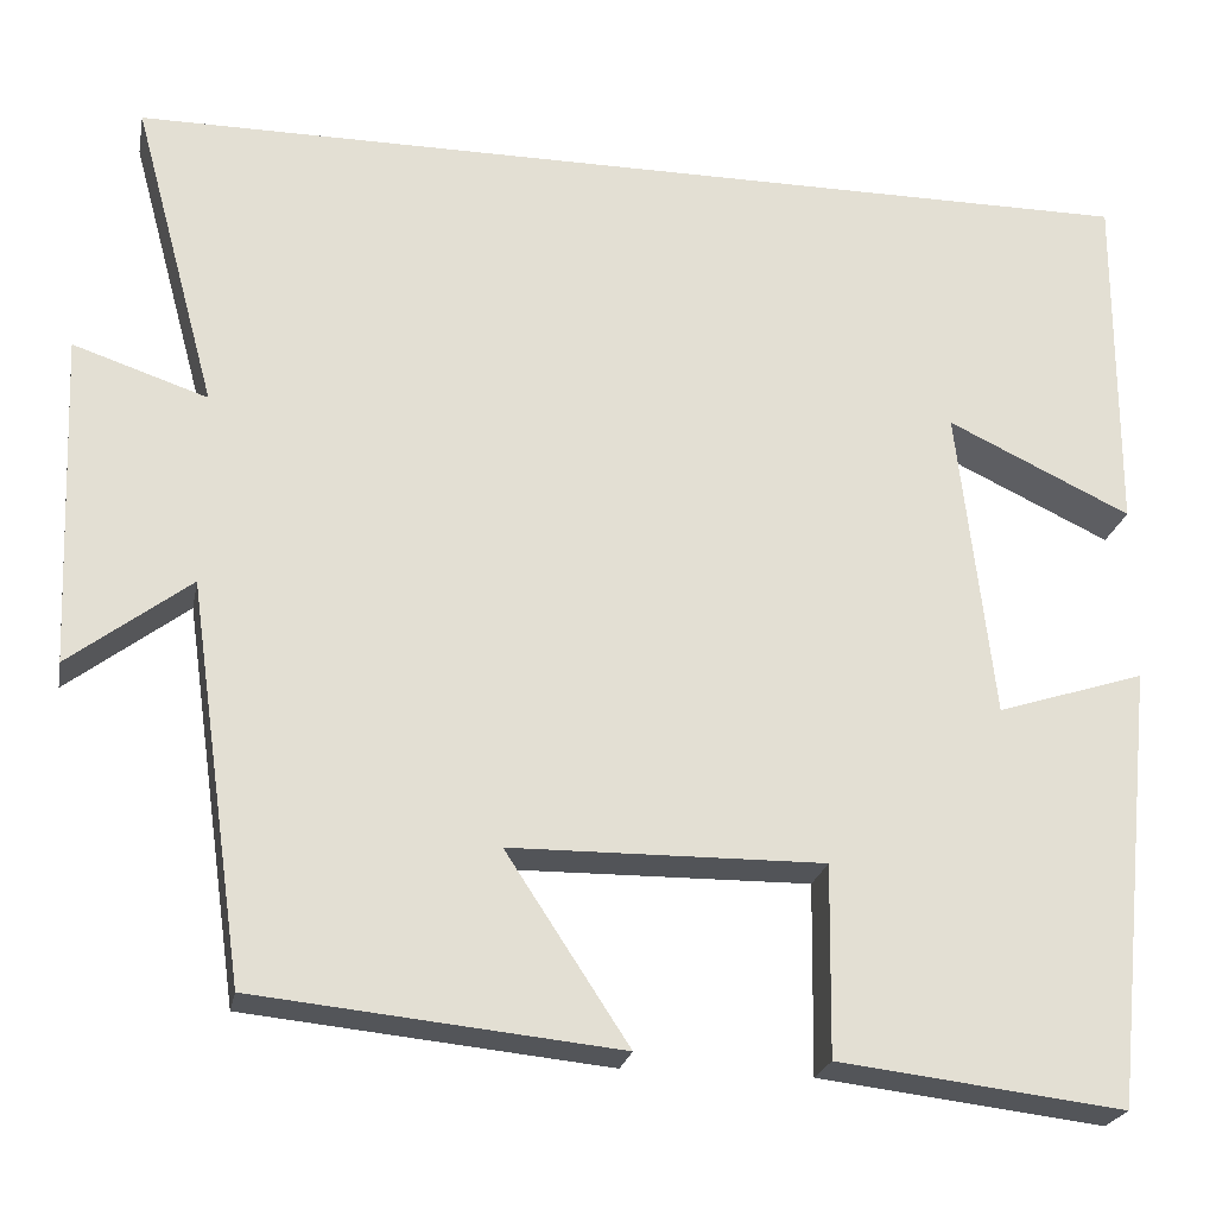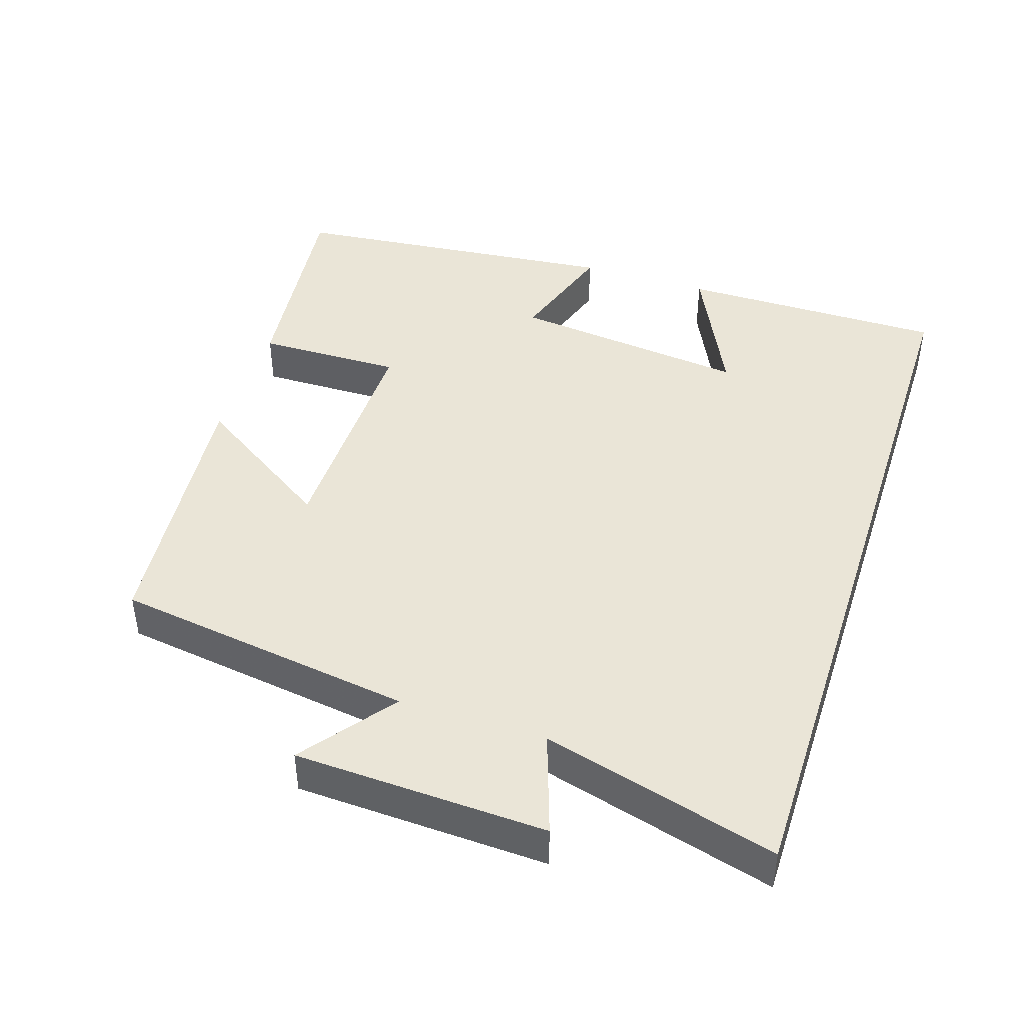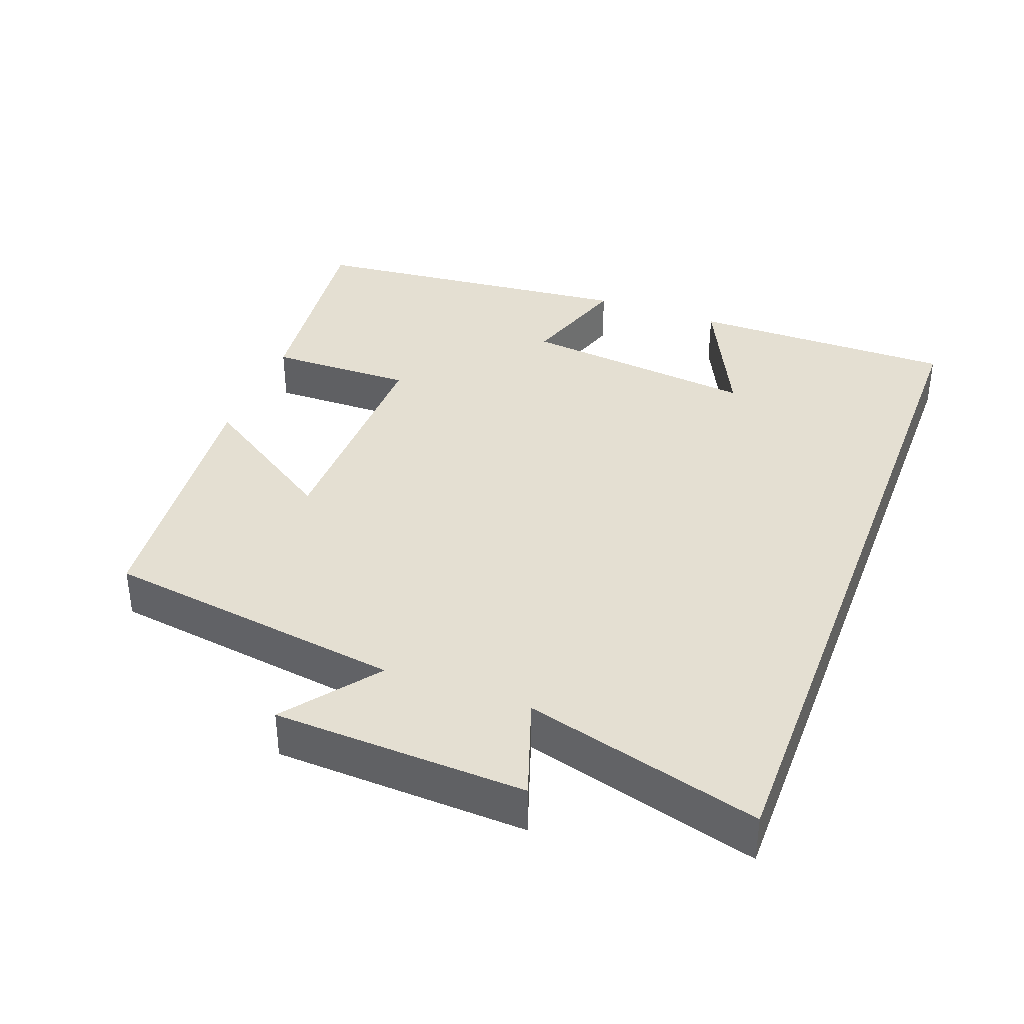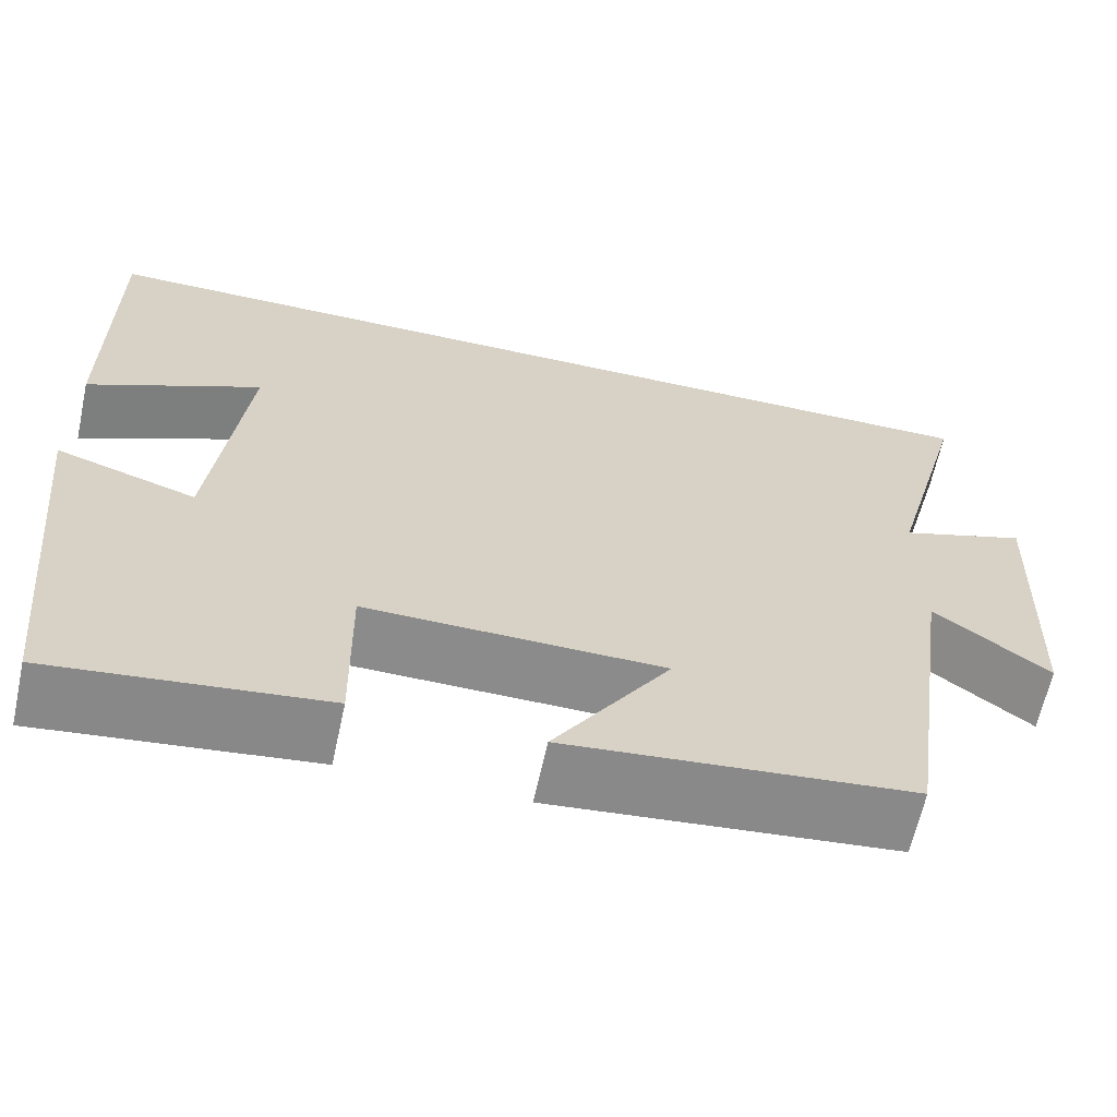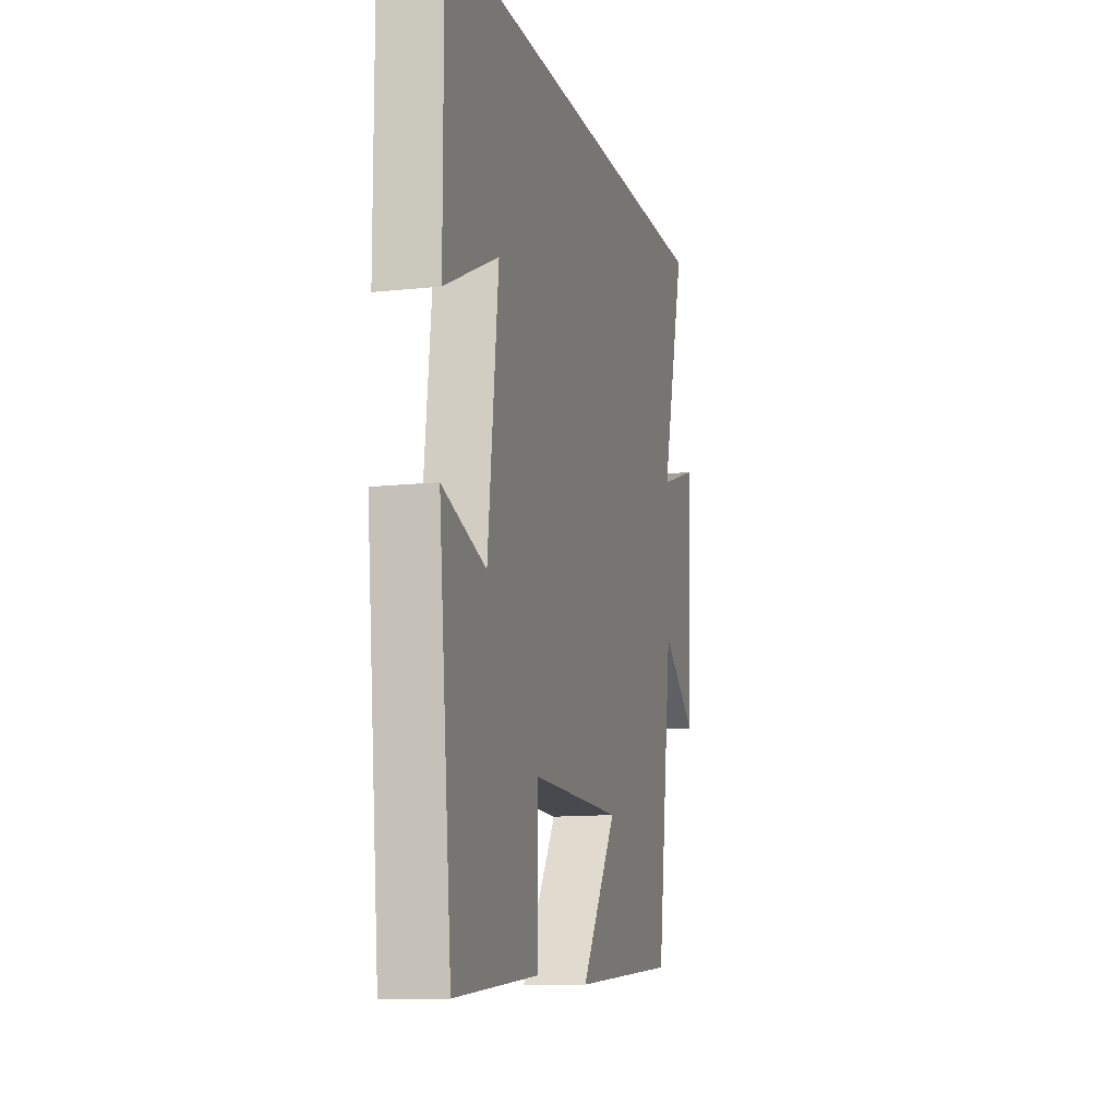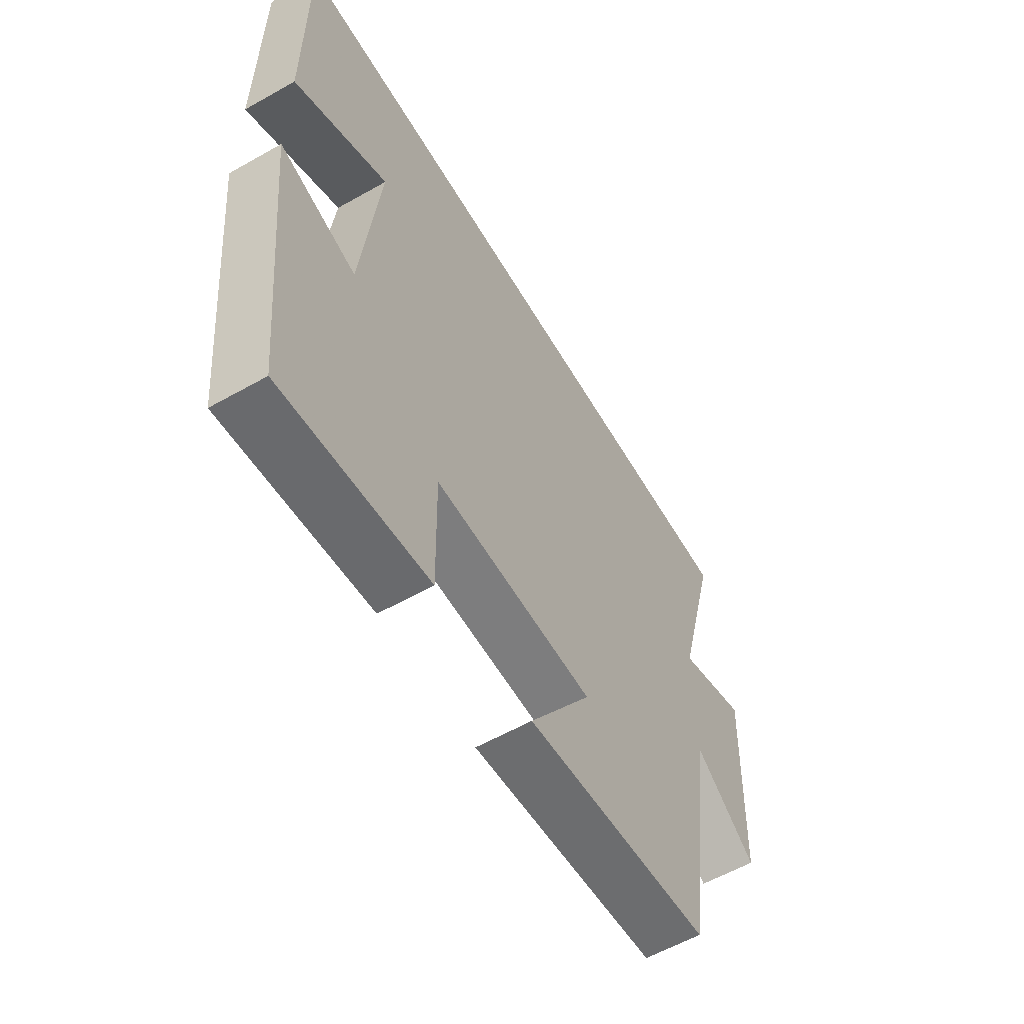
<metadata>
{"format":"obj","ext":"obj","renderer":"f3d","projection":"perspective","resolution":1024,"background":"white","views":[{"elev":-23.1,"azim":-10.9,"up":"+Z"},{"elev":44.0,"azim":-72.0,"up":"+Y"},{"elev":37.2,"azim":-69.4,"up":"+Y"},{"elev":-63.9,"azim":167.7,"up":"+Z"},{"elev":-12.0,"azim":104.6,"up":"+Z"},{"elev":-58.6,"azim":120.3,"up":"+Z"}]}
</metadata>
<code>
v 0.501 0.07 0.5
v 0.5 0.07 0.125
v 0.304 0.07 0.218
v 0.342 0.07 -0.116
v 0.5 0.07 -0.065
v 0.452 0.07 -0.536
v 0.147 0.07 -0.5
v 0.15 0.07 -0.296
v -0.184 0.07 -0.3
v -0.053 0.07 -0.5
v -0.44 0.07 -0.461
v -0.5 0.07 -0.038
v -0.629 0.07 -0.136
v -0.643 0.07 0.218
v -0.5 0.07 0.17
v -0.589 0.07 0.5
v 0.501 0 0.5
v 0.5 0 0.125
v 0.304 0 0.218
v 0.342 0 -0.116
v 0.5 0 -0.065
v 0.452 0 -0.536
v 0.147 0 -0.5
v 0.15 0 -0.296
v -0.184 0 -0.3
v -0.053 0 -0.5
v -0.44 0 -0.461
v -0.5 0 -0.038
v -0.629 0 -0.136
v -0.643 0 0.218
v -0.5 0 0.17
v -0.589 0 0.5
f 15 16 1
f 12 13 14 15
f 9 10 11 12
f 8 9 12 15
f 5 6 7 8
f 4 5 8
f 3 4 8 15
f 1 2 3
f 1 3 15
f 17 32 31
f 31 30 29 28
f 28 27 26 25
f 31 28 25 24
f 24 23 22 21
f 24 21 20
f 31 24 20 19
f 19 18 17
f 31 19 17
f 1 17 18 2
f 2 18 19 3
f 3 19 20 4
f 4 20 21 5
f 5 21 22 6
f 6 22 23 7
f 7 23 24 8
f 8 24 25 9
f 9 25 26 10
f 10 26 27 11
f 11 27 28 12
f 12 28 29 13
f 13 29 30 14
f 14 30 31 15
f 15 31 32 16
f 16 32 17 1

</code>
